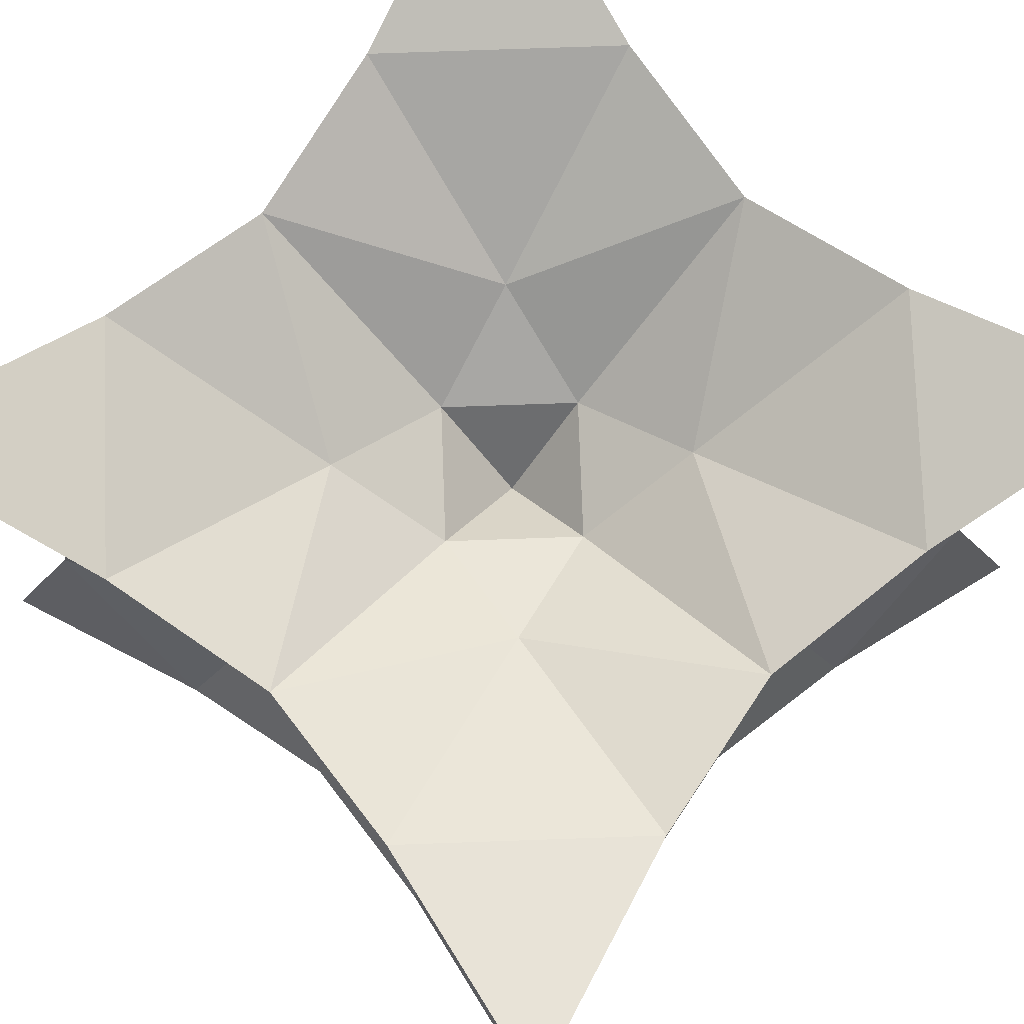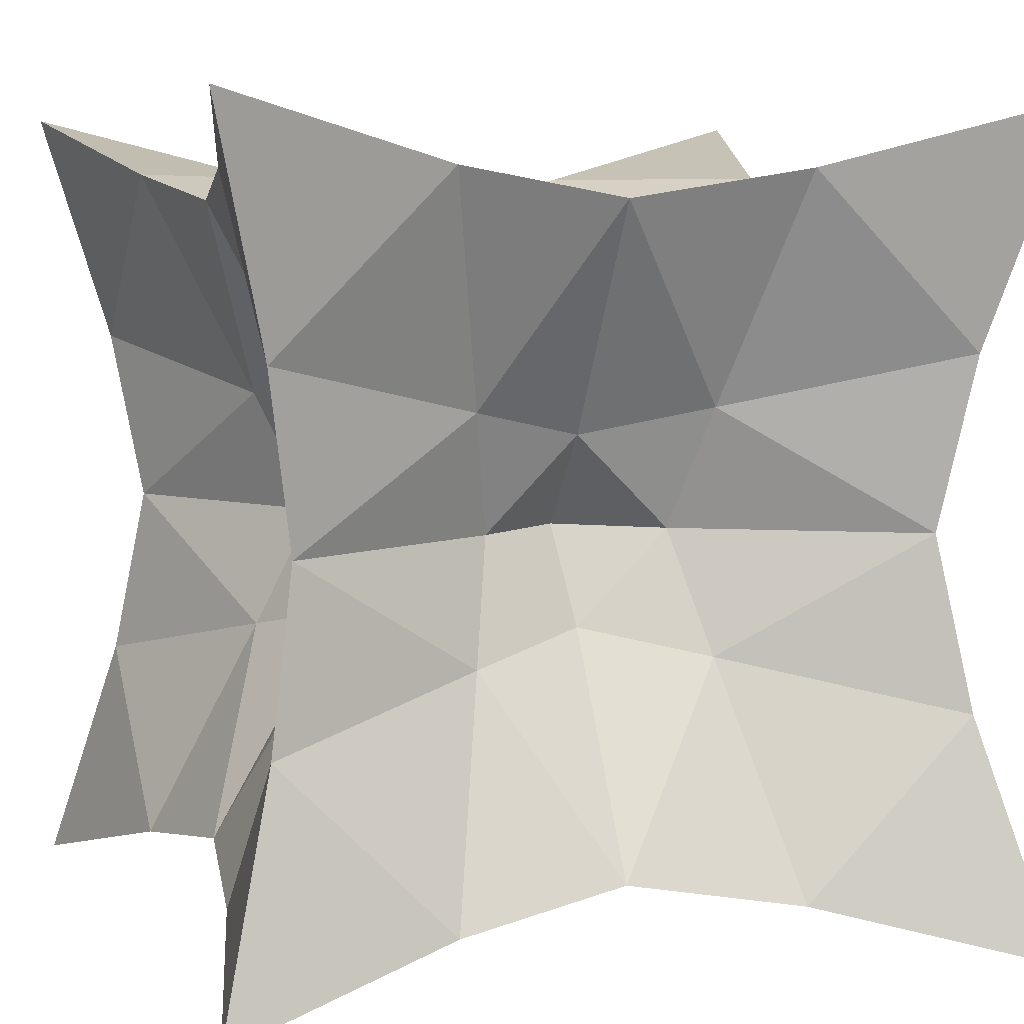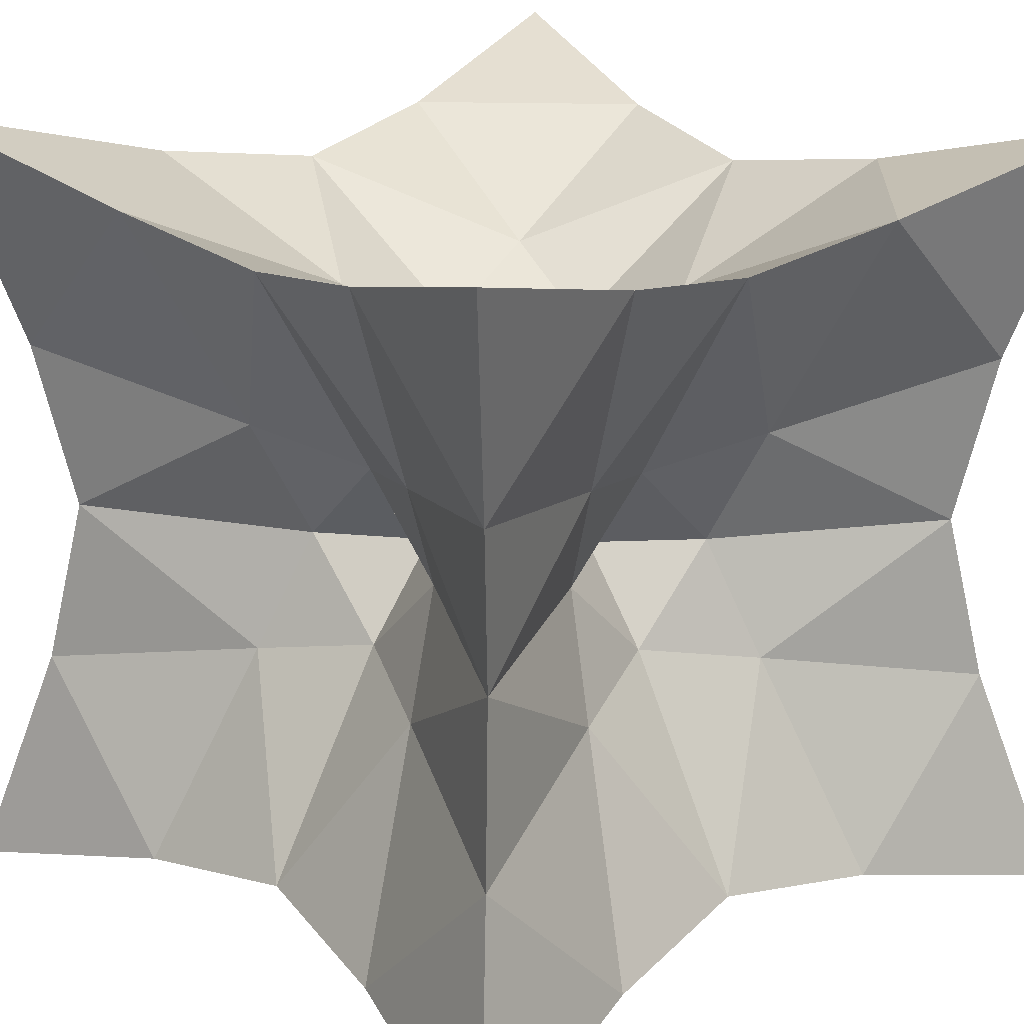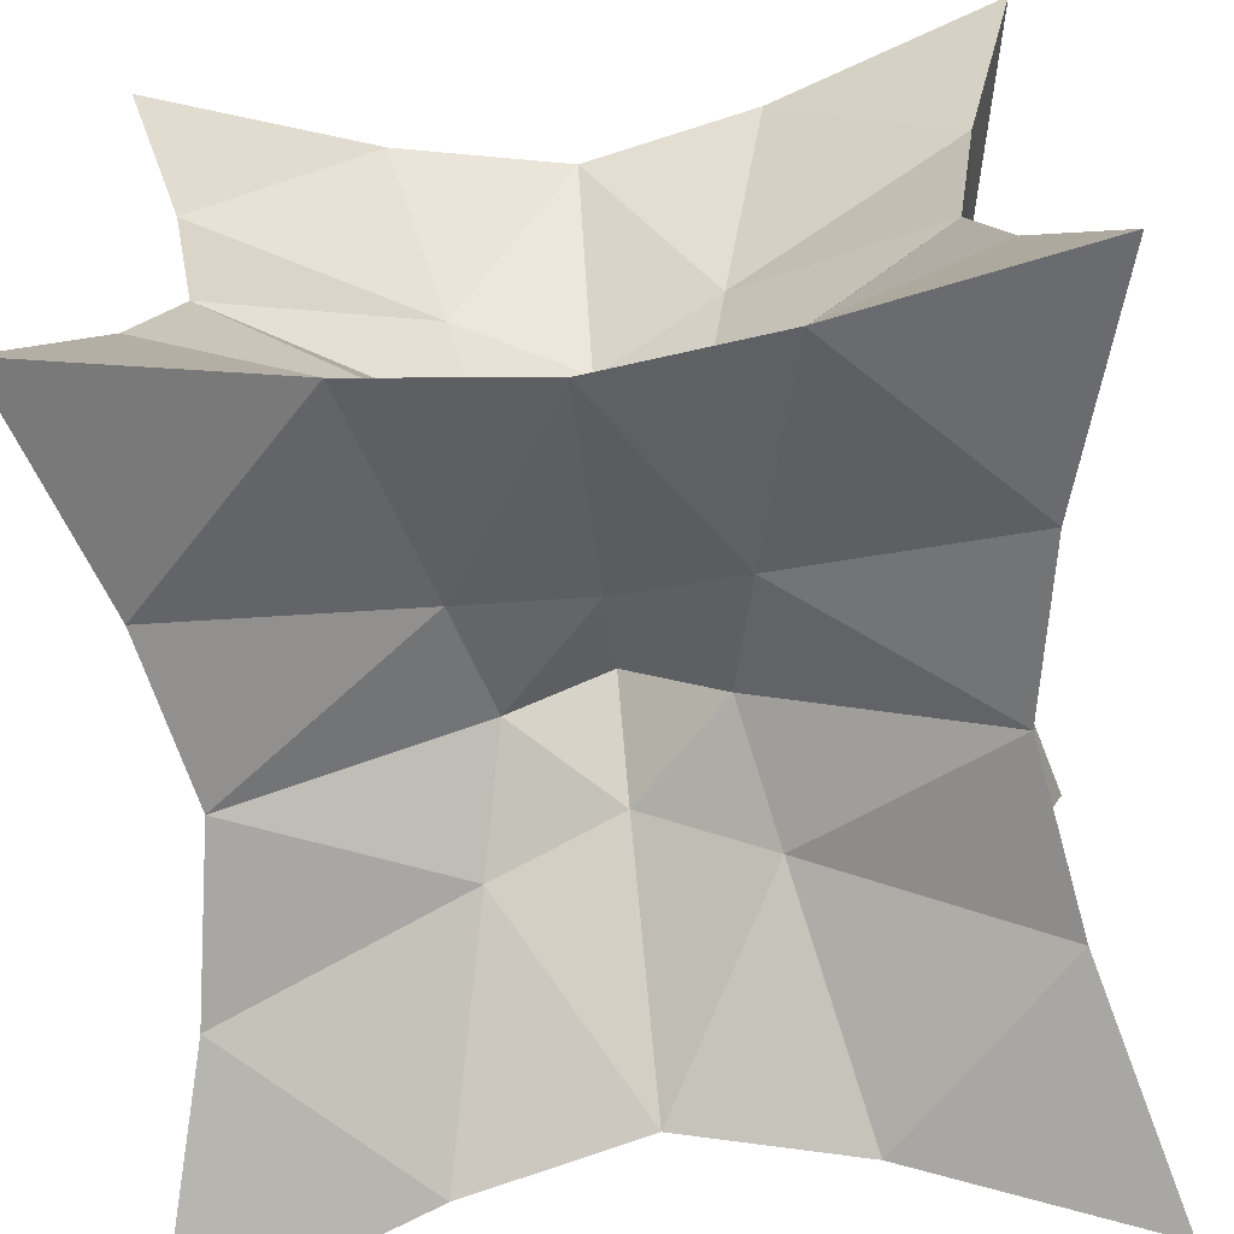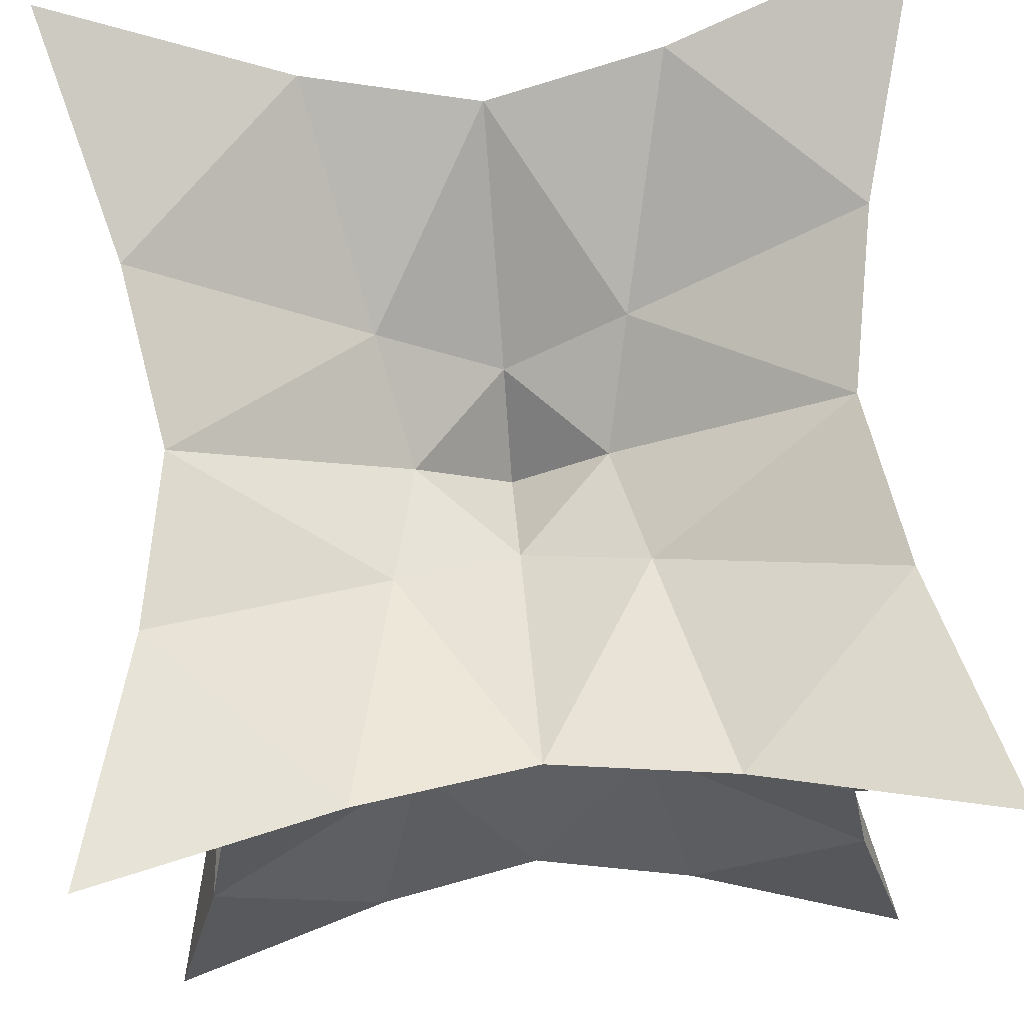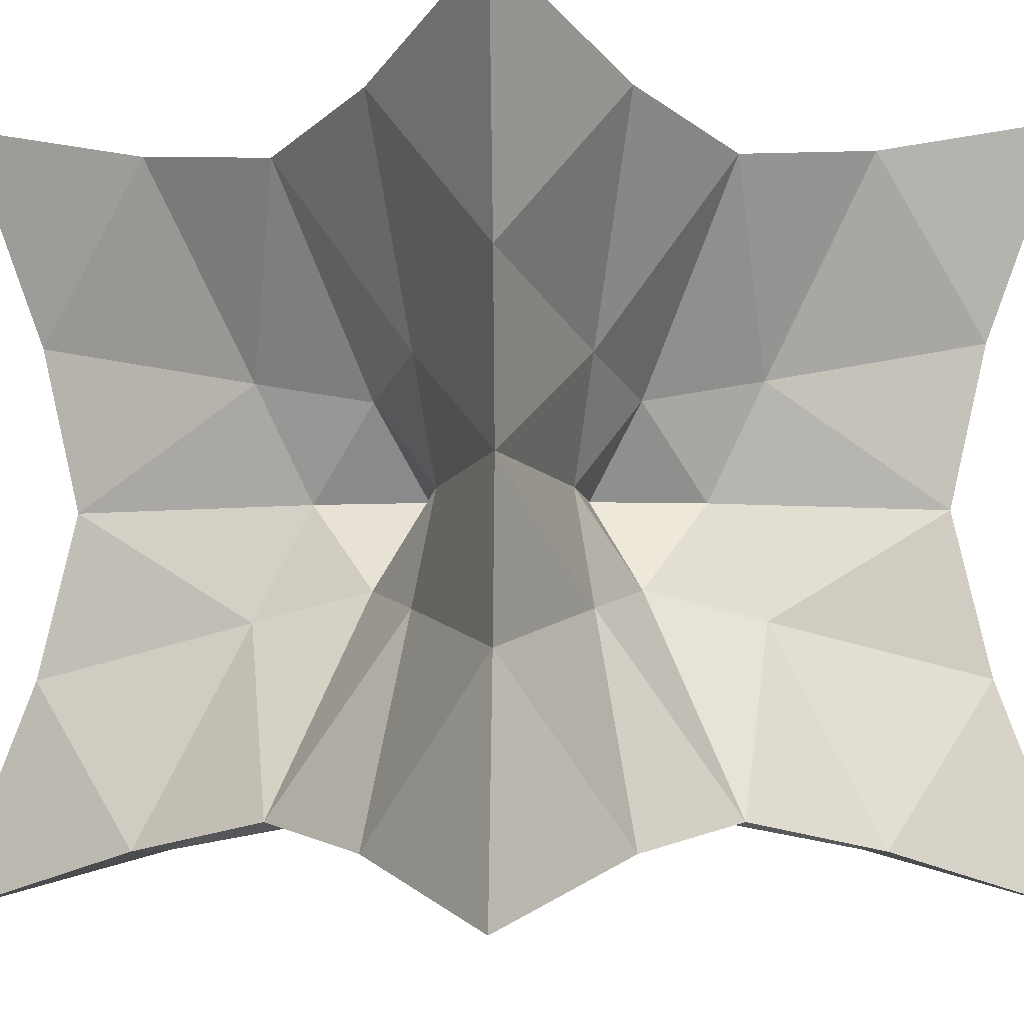
<metadata>
{"format":"obj","ext":"obj","renderer":"f3d","projection":"perspective","resolution":1024,"background":"white","views":[{"elev":78.0,"azim":-47.0,"up":"+Z"},{"elev":6.1,"azim":160.4,"up":"+Y"},{"elev":21.1,"azim":-132.3,"up":"+Y"},{"elev":-68.0,"azim":96.4,"up":"+Y"},{"elev":74.9,"azim":-4.9,"up":"+Y"},{"elev":-6.8,"azim":-133.1,"up":"+Y"}]}
</metadata>
<code>
o Cube
v 1.453 1.453 -1.453
v 1.453 -1.453 -1.453
v -1.453 -1.453 -1.453
v -1.453 1.453 -1.453
v 1.453 1.453 1.453
v 1.453 -1.453 1.453
v -1.453 -1.453 1.453
v -1.453 1.453 1.453
v 1.23 0.6152 -1.23
v 1.13 -0 -1.13
v 1.23 -0.6152 -1.23
v 0.6152 1.23 -1.23
v 0 1.13 -1.13
v -0.6152 1.23 -1.23
v 1.23 1.23 -0.6152
v 1.13 1.13 0
v 1.23 1.23 0.6152
v 0.6152 -1.23 -1.23
v -0 -1.13 -1.13
v -0.6152 -1.23 -1.23
v 1.23 -1.23 -0.6152
v 1.13 -1.13 0
v 1.23 -1.23 0.6152
v -1.23 -0.6152 -1.23
v -1.13 0 -1.13
v -1.23 0.6152 -1.23
v -1.23 -1.23 -0.6152
v -1.13 -1.13 0
v -1.23 -1.23 0.6152
v -1.23 1.23 -0.6152
v -1.13 1.13 0
v -1.23 1.23 0.6152
v 1.23 0.6152 1.23
v 1.13 -1e-06 1.13
v 1.23 -0.6152 1.23
v 0.6152 1.23 1.23
v 0 1.13 1.13
v -0.6152 1.23 1.23
v 0.6152 -1.23 1.23
v -1e-06 -1.13 1.13
v -0.6152 -1.23 1.23
v -1.23 -0.6152 1.23
v -1.13 0 1.13
v -1.23 0.6152 1.23
v 0.429 0.429 -0.858
v 0.3321 0 -0.6642
v 0.429 -0.429 -0.858
v 0 0.3321 -0.6642
v 0 0 -0.4017
v 0 -0.3321 -0.6642
v -0.429 0.429 -0.858
v -0.3321 0 -0.6642
v -0.429 -0.429 -0.858
v 0.429 0.429 0.858
v 0 0.3321 0.6642
v -0.429 0.429 0.858
v 0.3321 -0 0.6642
v -0 -0 0.4017
v -0.3321 0 0.6642
v 0.429 -0.429 0.858
v -0 -0.3321 0.6642
v -0.429 -0.429 0.858
v 0.858 0.429 -0.429
v 0.6642 0.3321 0
v 0.858 0.429 0.429
v 0.6642 -0 -0.3321
v 0.4017 -0 0
v 0.6642 -0 0.3321
v 0.858 -0.429 -0.429
v 0.6642 -0.3321 0
v 0.858 -0.429 0.429
v 0.429 -0.858 -0.429
v 0.3321 -0.6642 0
v 0.429 -0.858 0.429
v -0 -0.6642 -0.3321
v -0 -0.4017 0
v -0 -0.6642 0.3321
v -0.429 -0.858 -0.429
v -0.3321 -0.6642 0
v -0.429 -0.858 0.429
v -0.858 -0.429 -0.429
v -0.6642 -0.3321 0
v -0.858 -0.429 0.429
v -0.6642 0 -0.3321
v -0.4017 0 0
v -0.6642 0 0.3321
v -0.858 0.429 -0.429
v -0.6642 0.3321 0
v -0.858 0.429 0.429
v 0.429 0.858 0.429
v 0.3321 0.6642 -0
v 0.429 0.858 -0.429
v 0 0.6642 0.3321
v 0 0.4017 -0
v 0 0.6642 -0.3321
v -0.429 0.858 0.429
v -0.3321 0.6642 0
v -0.429 0.858 -0.429
f 46 48 45
f 46 50 49
f 48 52 51
f 50 52 49
f 9 12 1
f 10 45 9
f 10 47 46
f 11 18 47
f 47 19 50
f 19 53 50
f 20 24 53
f 53 25 52
f 51 25 26
f 14 26 4
f 13 51 14
f 45 13 12
f 55 57 54
f 55 59 58
f 57 61 60
f 59 61 58
f 36 33 5
f 37 54 36
f 37 56 55
f 38 44 56
f 56 43 59
f 43 62 59
f 42 41 62
f 62 40 61
f 60 40 39
f 35 39 6
f 34 60 35
f 54 34 33
f 64 66 63
f 64 68 67
f 66 70 69
f 68 70 67
f 15 9 1
f 16 63 15
f 16 65 64
f 17 33 65
f 65 34 68
f 34 71 68
f 35 23 71
f 71 22 70
f 69 22 21
f 11 21 2
f 10 69 11
f 63 10 9
f 73 75 72
f 73 77 76
f 75 79 78
f 77 79 76
f 21 18 2
f 22 72 21
f 22 74 73
f 23 39 74
f 74 40 77
f 40 80 77
f 41 29 80
f 80 28 79
f 78 28 27
f 20 27 3
f 19 78 20
f 72 19 18
f 82 84 81
f 82 86 85
f 84 88 87
f 86 88 85
f 27 24 3
f 28 81 27
f 28 83 82
f 29 42 83
f 83 43 86
f 43 89 86
f 44 32 89
f 89 31 88
f 87 31 30
f 26 30 4
f 25 87 26
f 81 25 24
f 91 93 90
f 91 95 94
f 93 97 96
f 95 97 94
f 17 36 5
f 16 90 17
f 16 92 91
f 15 12 92
f 92 13 95
f 13 98 95
f 14 30 98
f 98 31 97
f 96 31 32
f 38 32 8
f 37 96 38
f 90 37 36
f 46 49 48
f 46 47 50
f 48 49 52
f 50 53 52
f 9 45 12
f 10 46 45
f 10 11 47
f 11 2 18
f 47 18 19
f 19 20 53
f 20 3 24
f 53 24 25
f 51 52 25
f 14 51 26
f 13 48 51
f 45 48 13
f 55 58 57
f 55 56 59
f 57 58 61
f 59 62 61
f 36 54 33
f 37 55 54
f 37 38 56
f 38 8 44
f 56 44 43
f 43 42 62
f 42 7 41
f 62 41 40
f 60 61 40
f 35 60 39
f 34 57 60
f 54 57 34
f 64 67 66
f 64 65 68
f 66 67 70
f 68 71 70
f 15 63 9
f 16 64 63
f 16 17 65
f 17 5 33
f 65 33 34
f 34 35 71
f 35 6 23
f 71 23 22
f 69 70 22
f 11 69 21
f 10 66 69
f 63 66 10
f 73 76 75
f 73 74 77
f 75 76 79
f 77 80 79
f 21 72 18
f 22 73 72
f 22 23 74
f 23 6 39
f 74 39 40
f 40 41 80
f 41 7 29
f 80 29 28
f 78 79 28
f 20 78 27
f 19 75 78
f 72 75 19
f 82 85 84
f 82 83 86
f 84 85 88
f 86 89 88
f 27 81 24
f 28 82 81
f 28 29 83
f 29 7 42
f 83 42 43
f 43 44 89
f 44 8 32
f 89 32 31
f 87 88 31
f 26 87 30
f 25 84 87
f 81 84 25
f 91 94 93
f 91 92 95
f 93 94 97
f 95 98 97
f 17 90 36
f 16 91 90
f 16 15 92
f 15 1 12
f 92 12 13
f 13 14 98
f 14 4 30
f 98 30 31
f 96 97 31
f 38 96 32
f 37 93 96
f 90 93 37

</code>
